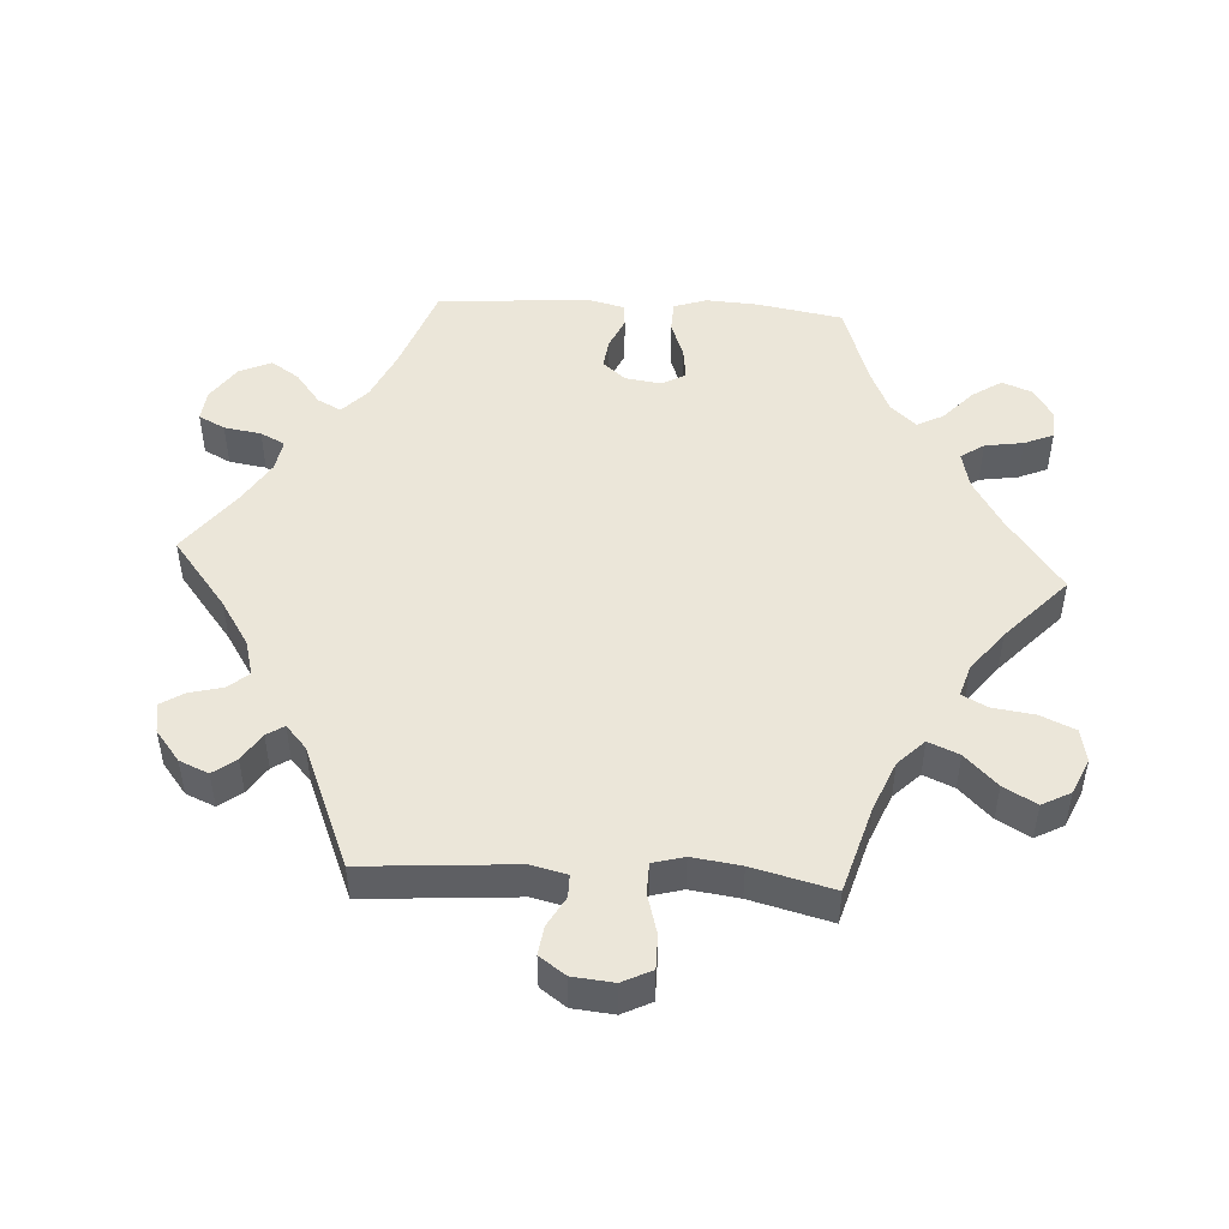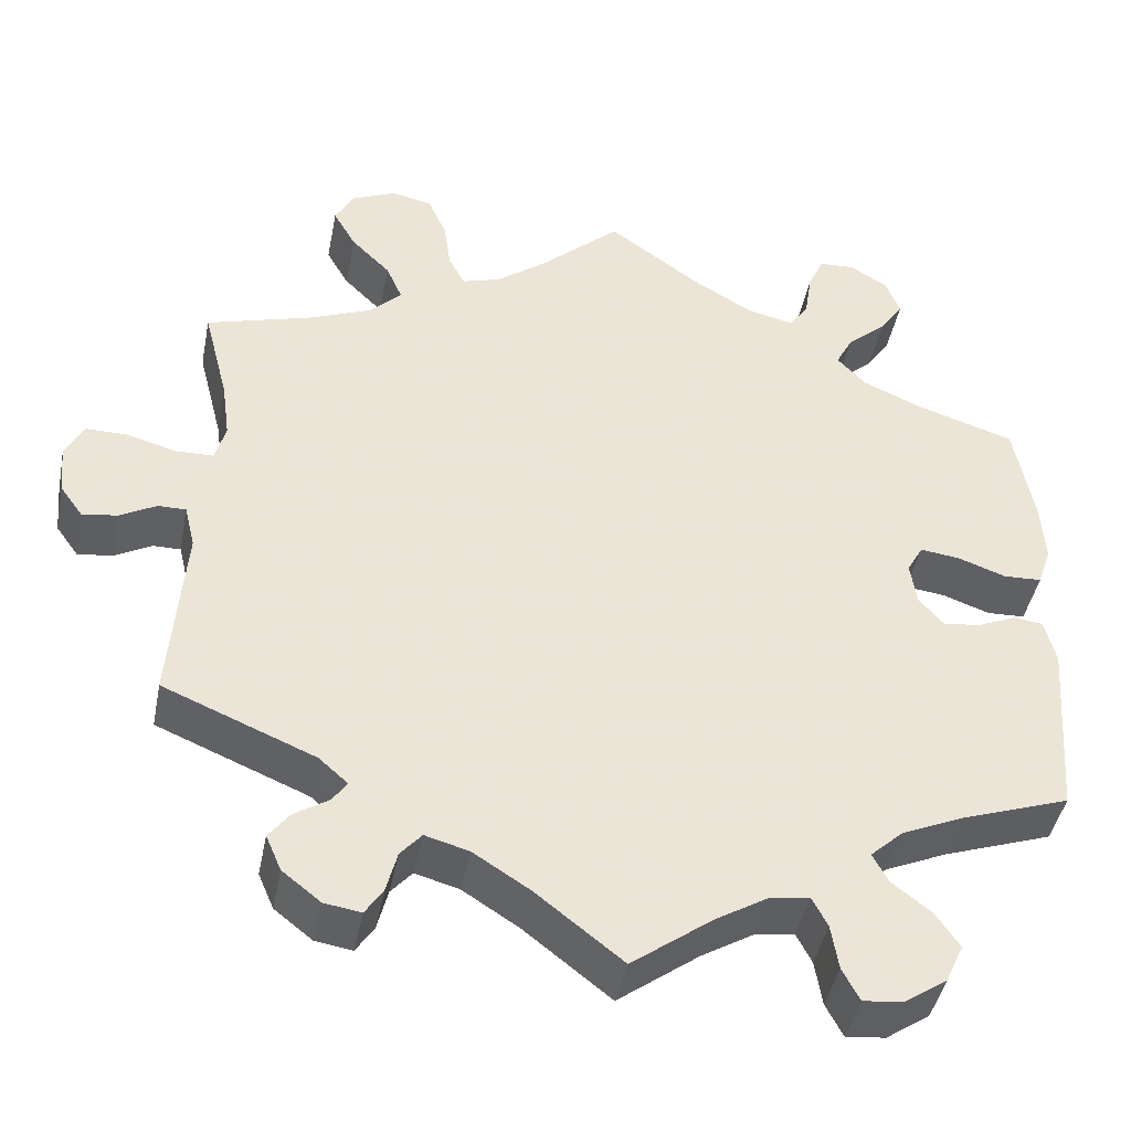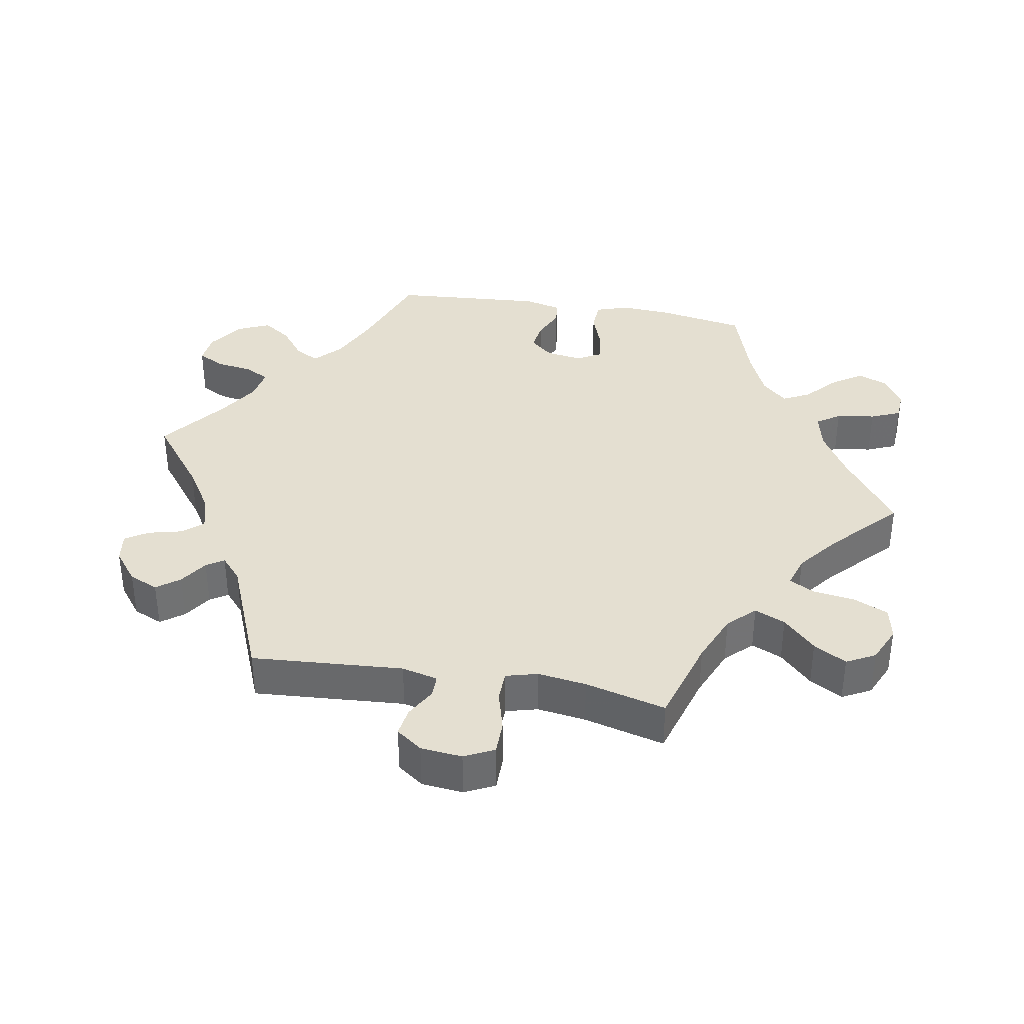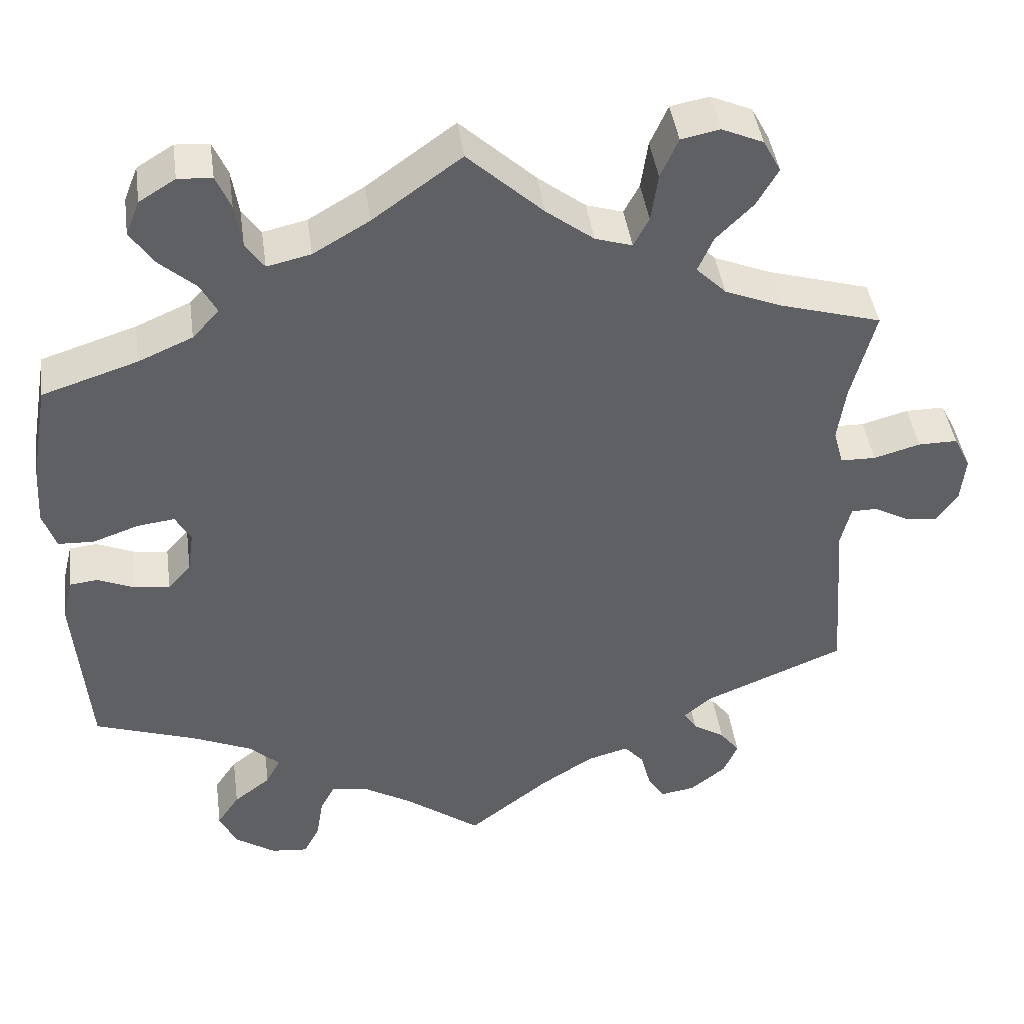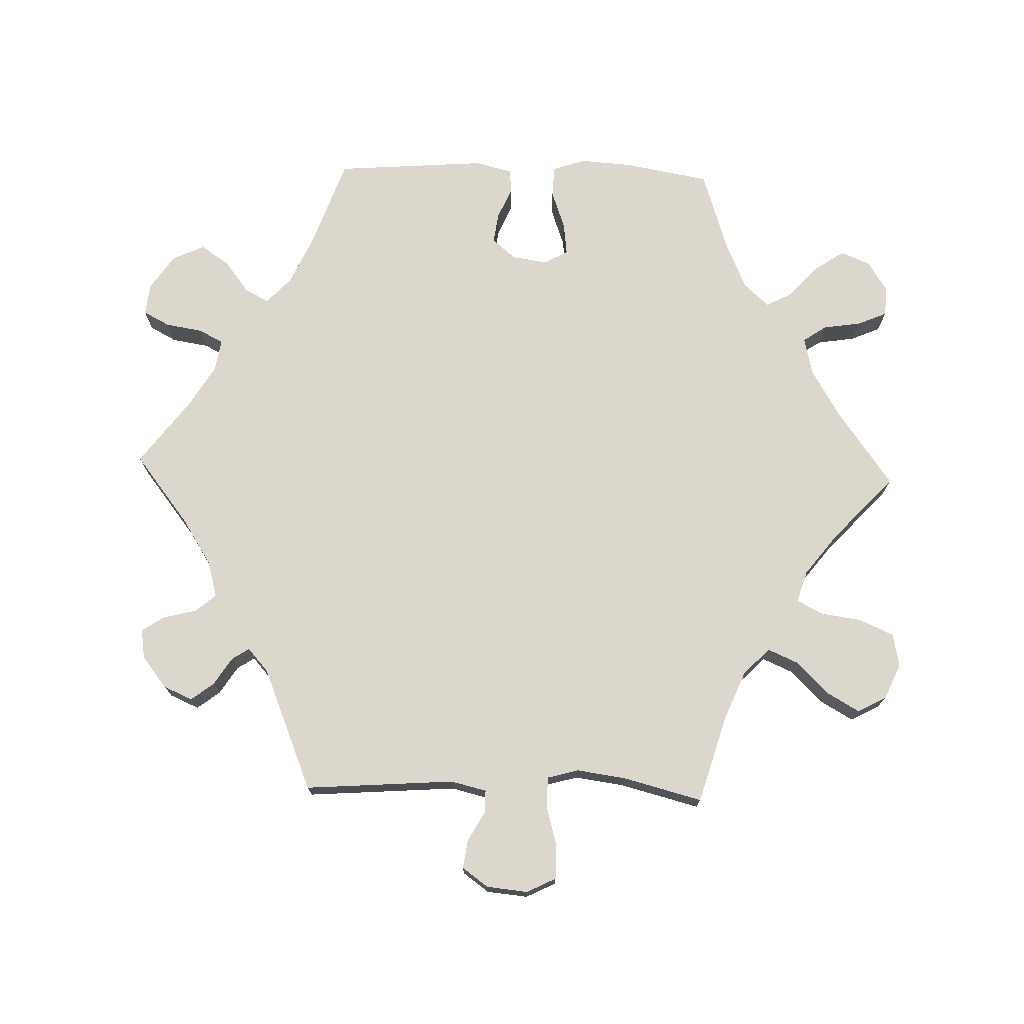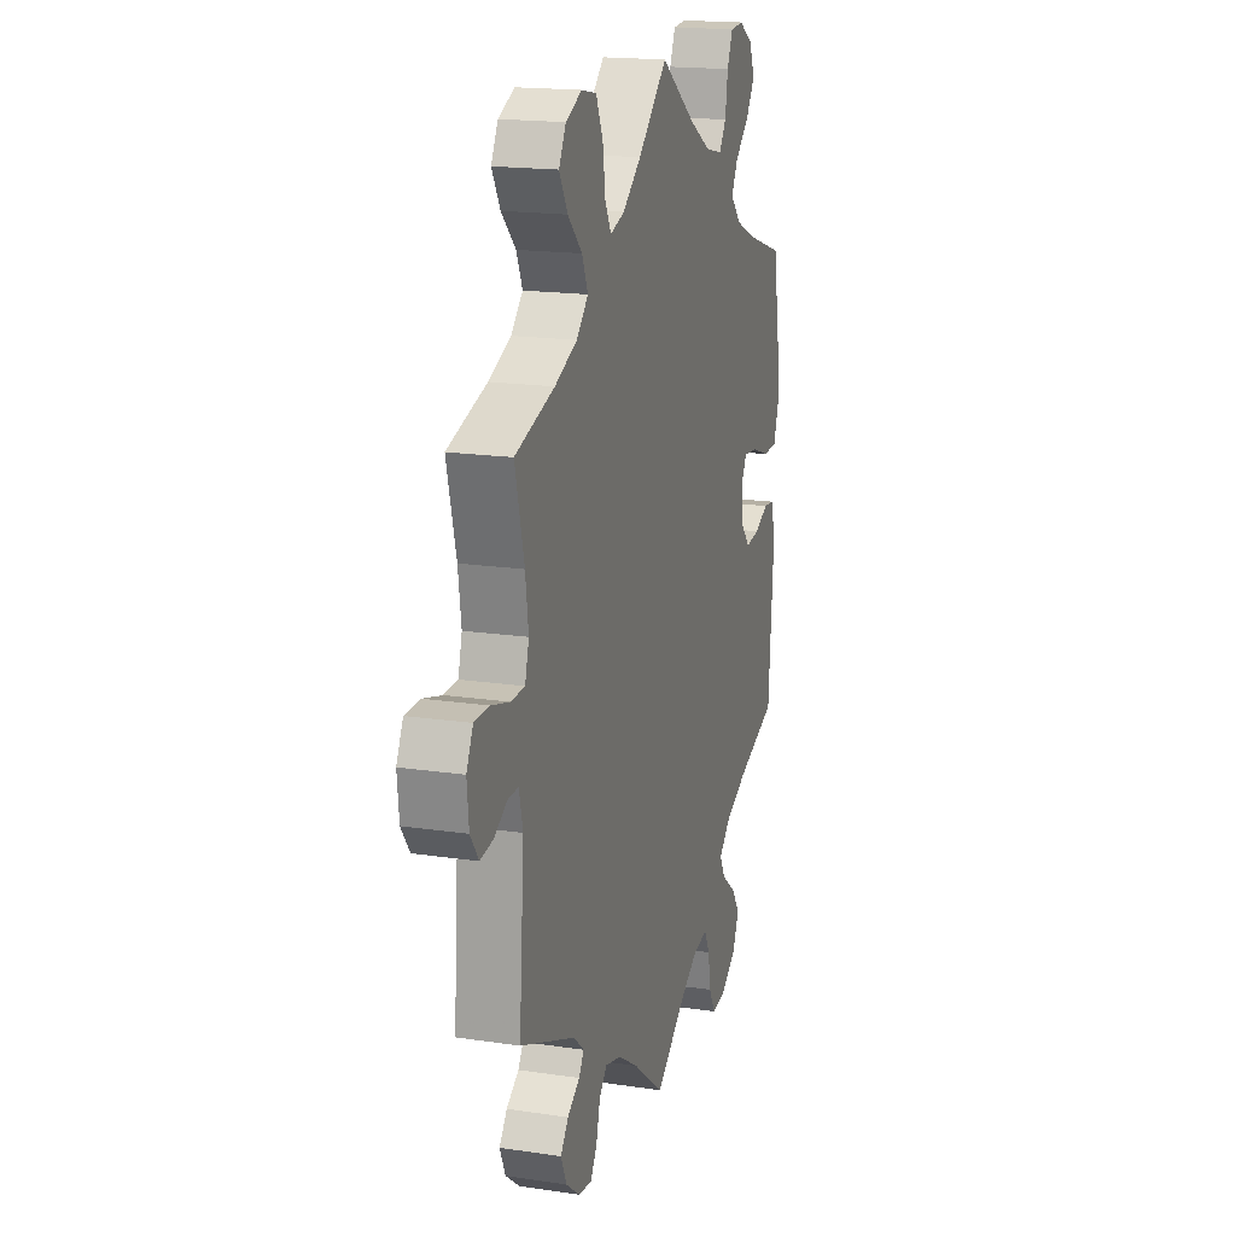
<metadata>
{"format":"obj","ext":"obj","renderer":"f3d","projection":"perspective","resolution":1024,"background":"white","views":[{"elev":48.0,"azim":-86.5,"up":"+Y"},{"elev":-43.8,"azim":-11.1,"up":"+Z"},{"elev":36.6,"azim":-79.7,"up":"+Y"},{"elev":43.4,"azim":172.1,"up":"+Z"},{"elev":73.4,"azim":-88.2,"up":"+Y"},{"elev":17.9,"azim":-73.7,"up":"+Z"}]}
</metadata>
<code>
v -0.106 0.07 -0.537
v 0.505 0.07 -0.021
v -0.387 0.07 0.562
v -0.311 0.07 0.465
v 0.162 0.07 -0.508
v 0.403 0.07 -0.357
v 0.381 0.07 -0.013
v -0.509 0.07 0.069
v -0.29 0.07 -0.593
v -0.689 0.07 0.041
v -0.375 0.07 -0.471
v -0.175 0.07 -0.493
v 0 0.07 -0.62
v 0.457 0.07 -0.042
v -0.228 0.07 0.504
v -0.555 0.07 0.068
v -0.405 0.07 0.349
v 0.537 0.07 0.31
v -0.208 0.07 0.466
v 0.393 0.07 0.077
v -0.52 0.07 -0.083
v 0.308 0.07 -0.628
v 0.278 0.07 0.574
v -0.655 0.07 -0.06
v 0.245 0.07 0.481
v 0.411 0.07 -0.048
v -0.683 0.07 -0.021
v 0.354 0.07 -0.501
v 0.297 0.07 0.618
v -0.33 0.07 0.38
v -0.567 0.07 -0.029
v -0.335 0.07 -0.586
v -0 0.07 0.62
v 0.327 0.07 -0.391
v 0.26 0.07 -0.633
v 0.501 0.07 0.05
v -0.506 0.07 0.189
v 0.388 0.07 0.592
v 0.269 0.07 0.516
v -0.496 0.07 0.116
v 0.307 0.07 0.419
v -0.612 0.07 -0.054
v 0.306 0.07 -0.464
v -0.667 0.07 0.085
v -0.316 0.07 -0.418
v -0.537 0.07 -0.31
v -0.537 0.07 0.31
v -0.268 0.07 -0.559
v -0.616 0.07 0.085
v -0.382 0.07 -0.549
v 0.442 0.07 0.071
v 0.541 0.07 -0.025
v 0.328 0.07 0.459
v -0.255 0.07 -0.508
v 0.099 0.07 -0.546
v 0.537 0.07 -0.31
v 0.361 0.07 -0.592
v 0.373 0.07 0.041
v 0.555 0.07 -0.081
v 0.413 0.07 0.35
v -0.333 0.07 -0.444
v 0.341 0.07 0.621
v -0.401 0.07 -0.505
v 0.342 0.07 0.381
v 0.376 0.07 0.502
v -0.291 0.07 0.419
v -0.364 0.07 0.605
v -0.229 0.07 -0.478
v 0.56 0.07 0.18
v 0.406 0.07 0.547
v -0.533 0.07 -0.029
v -0.26 0.07 0.619
v -0.237 0.07 0.567
v 0.188 0.07 0.494
v 0.383 0.07 -0.544
v 0.115 0.07 0.537
v 0.287 0.07 -0.428
v -0.359 0.07 0.513
v 0.23 0.07 -0.537
v 0.239 0.07 -0.593
v -0.098 0.07 0.529
v -0.16 0.07 0.481
v 0.565 0.07 0.102
v 0.211 0.07 -0.5
v 0.548 0.07 0.052
v -0.351 0.07 -0.387
v -0.31 0.07 0.629
v -0.106 -0 -0.537
v 0.505 -0 -0.021
v -0.387 -0 0.562
v -0.311 -0 0.465
v 0.162 -0 -0.508
v 0.403 -0 -0.357
v 0.381 -0 -0.013
v -0.509 -0 0.069
v -0.29 -0 -0.593
v -0.689 -0 0.041
v -0.375 -0 -0.471
v -0.175 -0 -0.493
v 0 -0 -0.62
v 0.457 -0 -0.042
v -0.228 -0 0.504
v -0.555 -0 0.068
v -0.405 -0 0.349
v 0.537 -0 0.31
v -0.208 -0 0.466
v 0.393 -0 0.077
v -0.52 -0 -0.083
v 0.308 -0 -0.628
v 0.278 -0 0.574
v -0.655 -0 -0.06
v 0.245 -0 0.481
v 0.411 -0 -0.048
v -0.683 -0 -0.021
v 0.354 -0 -0.501
v 0.297 -0 0.618
v -0.33 -0 0.38
v -0.567 -0 -0.029
v -0.335 -0 -0.586
v -0 -0 0.62
v 0.327 -0 -0.391
v 0.26 -0 -0.633
v 0.501 -0 0.05
v -0.506 -0 0.189
v 0.388 -0 0.592
v 0.269 -0 0.516
v -0.496 -0 0.116
v 0.307 -0 0.419
v -0.612 -0 -0.054
v 0.306 -0 -0.464
v -0.667 -0 0.085
v -0.316 -0 -0.418
v -0.537 -0 -0.31
v -0.537 -0 0.31
v -0.268 -0 -0.559
v -0.616 -0 0.085
v -0.382 -0 -0.549
v 0.442 -0 0.071
v 0.541 -0 -0.025
v 0.328 -0 0.459
v -0.255 -0 -0.508
v 0.099 -0 -0.546
v 0.537 -0 -0.31
v 0.361 -0 -0.592
v 0.373 -0 0.041
v 0.555 -0 -0.081
v 0.413 -0 0.35
v -0.333 -0 -0.444
v 0.341 -0 0.621
v -0.401 -0 -0.505
v 0.342 -0 0.381
v 0.376 -0 0.502
v -0.291 -0 0.419
v -0.364 -0 0.605
v -0.229 -0 -0.478
v 0.56 -0 0.18
v 0.406 -0 0.547
v -0.533 -0 -0.029
v -0.26 -0 0.619
v -0.237 -0 0.567
v 0.188 -0 0.494
v 0.383 -0 -0.544
v 0.115 -0 0.537
v 0.287 -0 -0.428
v -0.359 -0 0.513
v 0.23 -0 -0.537
v 0.239 -0 -0.593
v -0.098 -0 0.529
v -0.16 -0 0.481
v 0.565 -0 0.102
v 0.211 -0 -0.5
v 0.548 -0 0.052
v -0.351 -0 -0.387
v -0.31 -0 0.629
f 81 33 76
f 82 81 76 74
f 19 82 74 25
f 87 72 73 15
f 87 15 19
f 67 87 19
f 4 78 3 67
f 66 4 67 19
f 30 66 19 25
f 37 47 17
f 40 37 17 30
f 8 40 30 25
f 10 44 49 16
f 10 16 8
f 27 10 8
f 31 42 24 27
f 71 31 27 8
f 21 71 8 25
f 86 46 21 25
f 50 63 11 61
f 50 61 45
f 32 50 45
f 54 48 9 32
f 68 54 32 45
f 12 68 45 86
f 55 13 1
f 5 55 1 12
f 84 5 12 86
f 22 35 80 79
f 22 79 84
f 57 22 84
f 43 28 75 57
f 77 43 57 84
f 52 59 56 6
f 14 2 52 6
f 26 14 6 34
f 7 26 34 77
f 83 85 36 51
f 83 51 20
f 60 18 69 83
f 64 60 83 20
f 41 64 20 58
f 38 70 65 53
f 38 53 41
f 62 38 41
f 39 23 29 62
f 39 62 41
f 7 77 84 86
f 41 58 7 86
f 25 39 41 86
f 163 120 168
f 161 163 168 169
f 112 161 169 106
f 102 160 159 174
f 106 102 174
f 106 174 154
f 154 90 165 91
f 106 154 91 153
f 112 106 153 117
f 104 134 124
f 117 104 124 127
f 112 117 127 95
f 103 136 131 97
f 95 103 97
f 95 97 114
f 114 111 129 118
f 95 114 118 158
f 112 95 158 108
f 112 108 133 173
f 148 98 150 137
f 132 148 137
f 132 137 119
f 119 96 135 141
f 132 119 141 155
f 173 132 155 99
f 88 100 142
f 99 88 142 92
f 173 99 92 171
f 166 167 122 109
f 171 166 109
f 171 109 144
f 144 162 115 130
f 171 144 130 164
f 93 143 146 139
f 93 139 89 101
f 121 93 101 113
f 164 121 113 94
f 138 123 172 170
f 107 138 170
f 170 156 105 147
f 107 170 147 151
f 145 107 151 128
f 140 152 157 125
f 128 140 125
f 128 125 149
f 149 116 110 126
f 128 149 126
f 173 171 164 94
f 173 94 145 128
f 173 128 126 112
f 76 163 161 74
f 74 161 112 25
f 25 112 126 39
f 39 126 110 23
f 23 110 116 29
f 29 116 149 62
f 62 149 125 38
f 38 125 157 70
f 70 157 152 65
f 65 152 140 53
f 53 140 128 41
f 41 128 151 64
f 64 151 147 60
f 60 147 105 18
f 18 105 156 69
f 69 156 170 83
f 83 170 172 85
f 85 172 123 36
f 36 123 138 51
f 51 138 107 20
f 20 107 145 58
f 58 145 94 7
f 7 94 113 26
f 26 113 101 14
f 14 101 89 2
f 2 89 139 52
f 52 139 146 59
f 59 146 143 56
f 56 143 93 6
f 6 93 121 34
f 34 121 164 77
f 77 164 130 43
f 43 130 115 28
f 28 115 162 75
f 75 162 144 57
f 57 144 109 22
f 22 109 122 35
f 35 122 167 80
f 80 167 166 79
f 79 166 171 84
f 84 171 92 5
f 5 92 142 55
f 55 142 100 13
f 13 100 88 1
f 1 88 99 12
f 12 99 155 68
f 68 155 141 54
f 54 141 135 48
f 48 135 96 9
f 9 96 119 32
f 32 119 137 50
f 50 137 150 63
f 63 150 98 11
f 11 98 148 61
f 61 148 132 45
f 45 132 173 86
f 86 173 133 46
f 46 133 108 21
f 21 108 158 71
f 71 158 118 31
f 31 118 129 42
f 42 129 111 24
f 24 111 114 27
f 27 114 97 10
f 10 97 131 44
f 44 131 136 49
f 49 136 103 16
f 16 103 95 8
f 8 95 127 40
f 40 127 124 37
f 37 124 134 47
f 47 134 104 17
f 17 104 117 30
f 30 117 153 66
f 66 153 91 4
f 4 91 165 78
f 78 165 90 3
f 3 90 154 67
f 67 154 174 87
f 87 174 159 72
f 72 159 160 73
f 73 160 102 15
f 15 102 106 19
f 19 106 169 82
f 82 169 168 81
f 81 168 120 33
f 33 120 163 76

</code>
